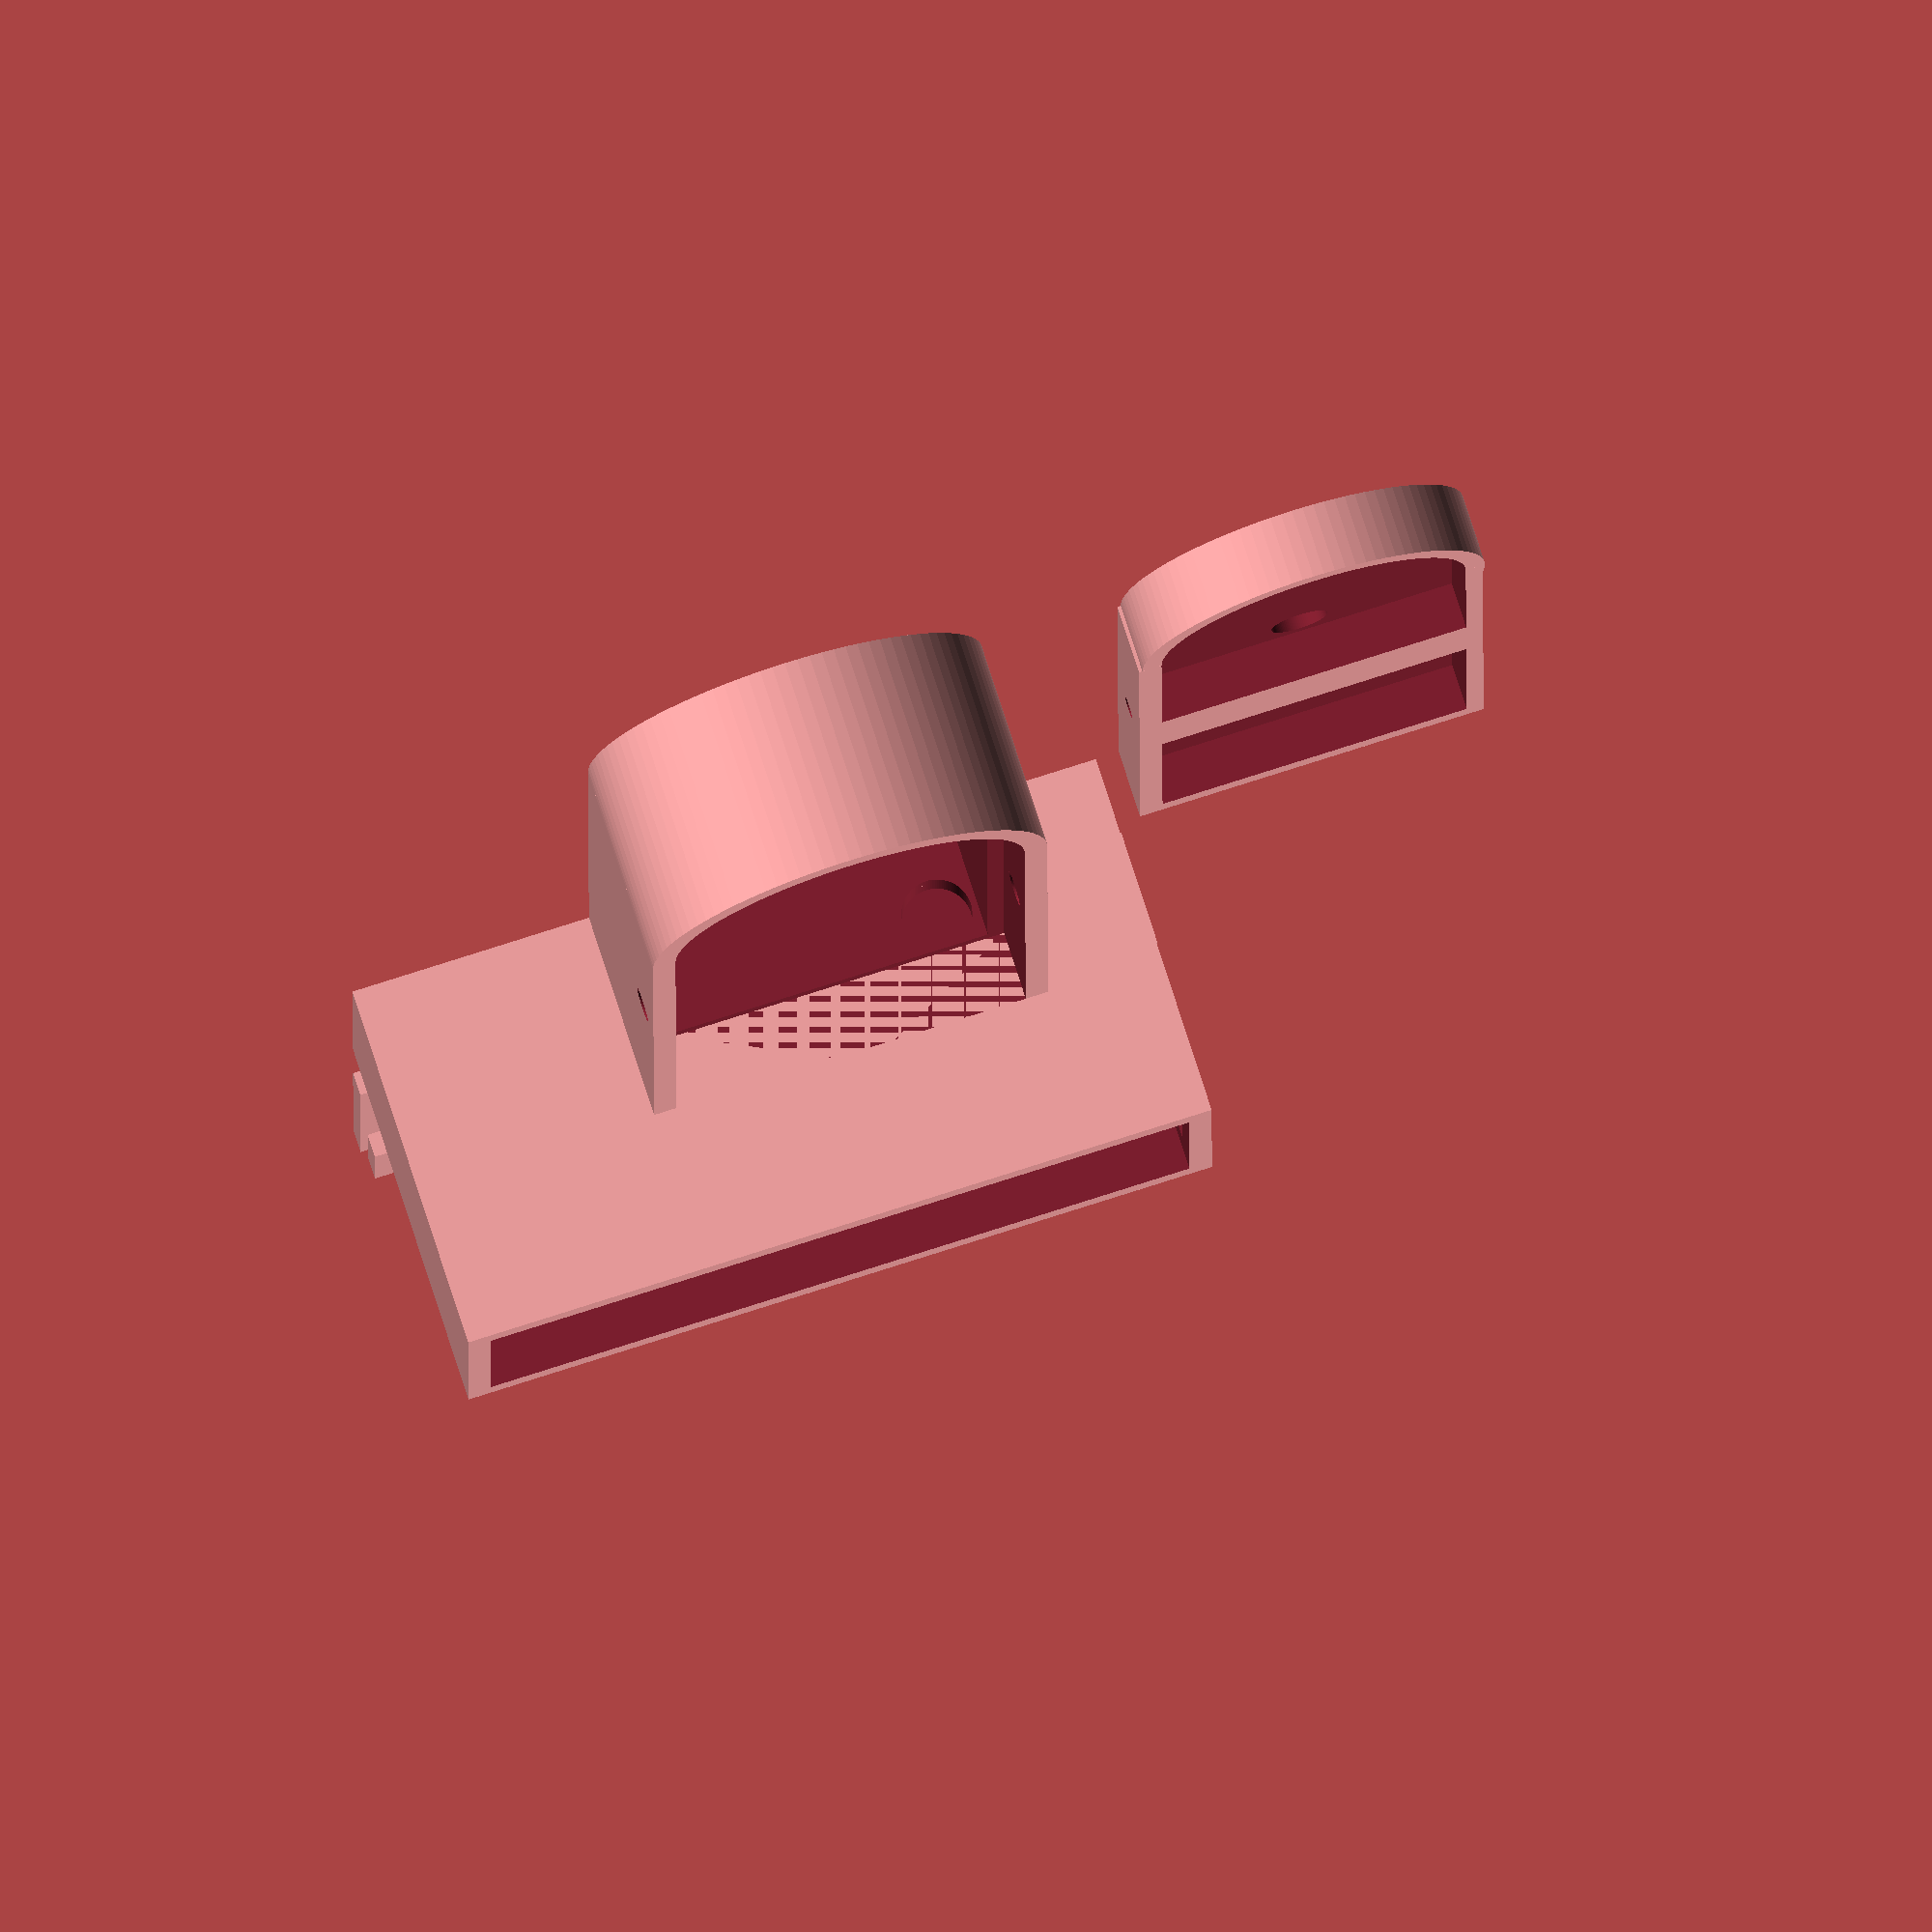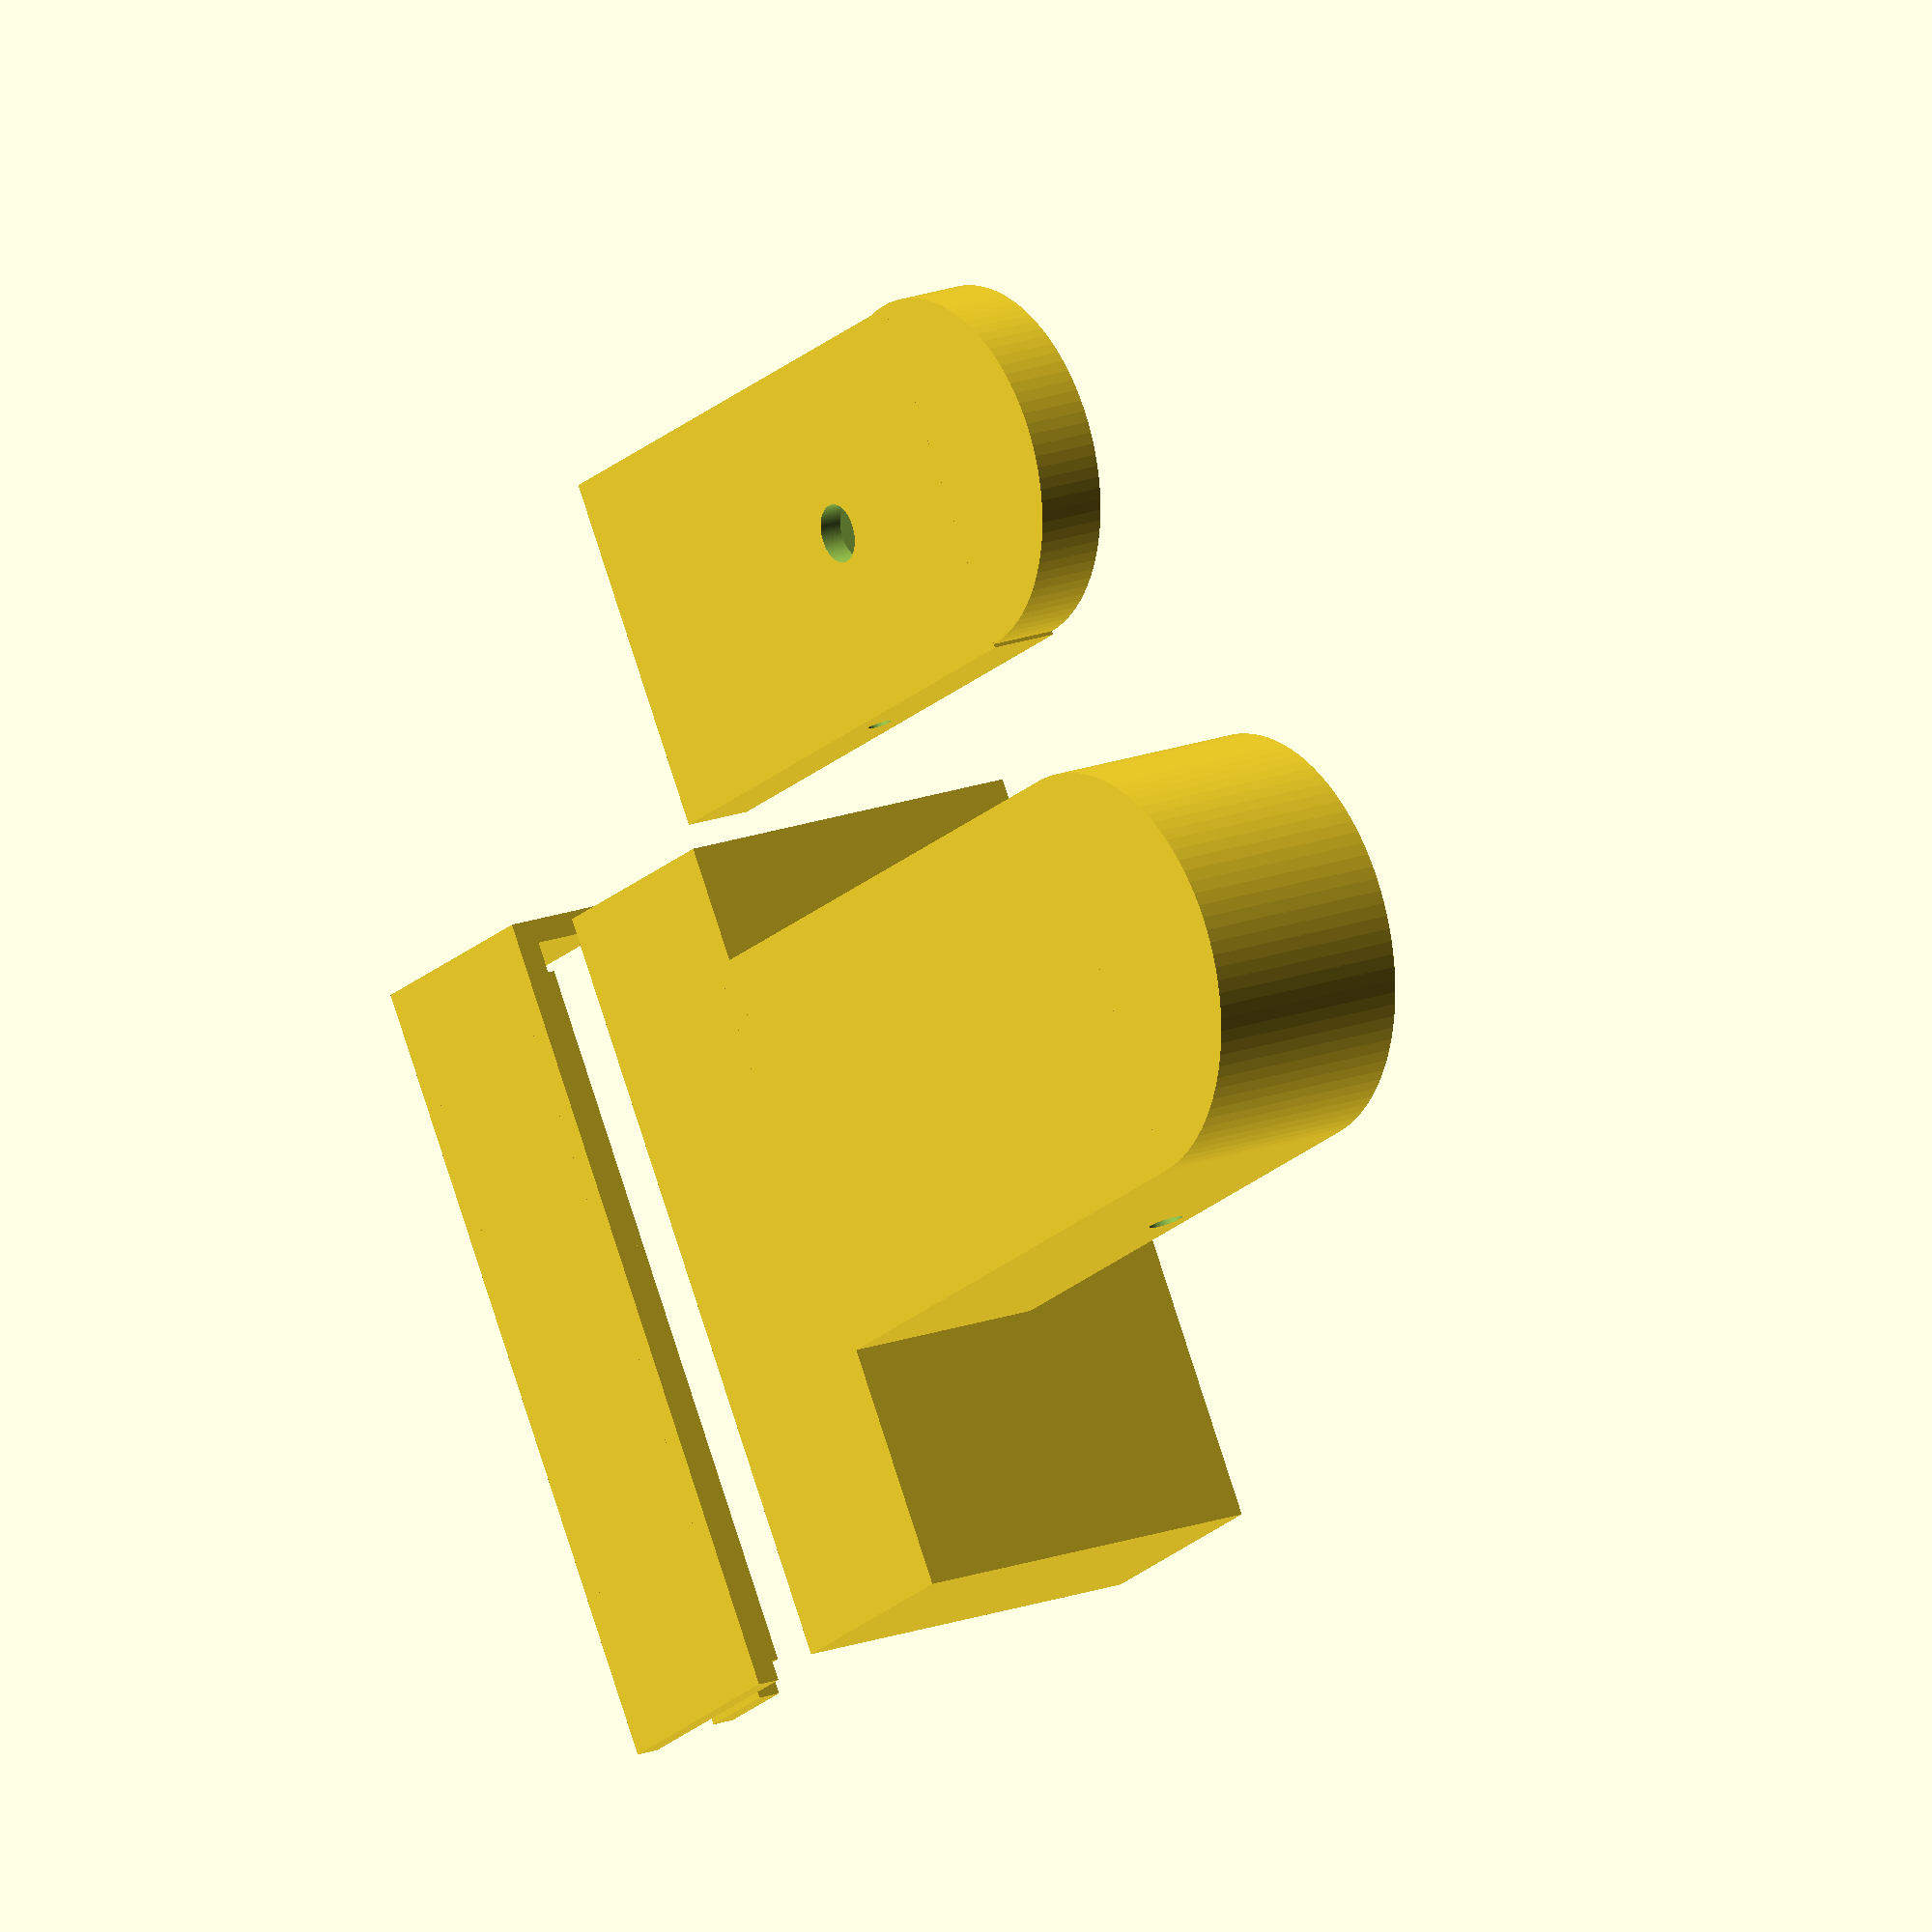
<openscad>
// Sensorgehäuse

$fn=100;
difference() {
    union() {
        cylinder(r=27/2+4, h=18);
        translate([0,-27/2-4,0]) cube([65+4-27/2, 27+8, 18]);
//        translate([63-27/2,-27/2-12,0]) cube([4,27+2*12,18]);
    }
    translate([0,0,2]) cylinder(r=27/2+0.5, h=15);
    translate([0,-27/2-0.25, 2]) cube([65-27/2+0.7, 27+0.8, 16]);

    translate([0,0,12]) cylinder(r=27/2+2, h=15);
    translate([0,-27/2-2, 12]) cube([65-27/2+2, 27+4, 16]);

    translate([25,-40,15]) rotate([-90,0,0]) cylinder(r=1.5, h=100);

    translate([0,-27/2-8,9]) rotate([0,90,0]) cylinder(r=1.5, h=100);

    translate([0,27/2+8,9]) rotate([0,90,0]) cylinder(r=1.5, h=100);
    
    translate([0,27/2-3,9]) rotate([0,90,0]) cylinder(r=3, h=100);
}

difference() {
    translate([65-27/2+2,-27-11.5,0]) cube([17+4,62+4,26+6]);
    translate([65-27/2+4,-27-9.5,2]) cube([17,62,40]);
    translate([0,27/2-3,9]) rotate([0,90,0]) cylinder(r=3, h=70);
    translate([60,0,26+2]) cube([9, 50, 2.1]);
    translate([63,0,10]) cube([3.2,100,6.5]);
    translate([63+1.6,0,10-4.5]) rotate([-90,0,0]) cylinder(r=1.25, h=100);
    translate([63+1.6,0,10-4.5+15]) rotate([-90,0,0]) cylinder(r=1.25, h=100);
}


translate([65-27/2+2+30,-27-11.5,0]) cube([17+4,62+4.5,2]);
translate([65-27/2+4.1+30,-27-11.5+2.1,0]) cube([17-0.2,62-0.2,4]);
translate([65-27/2+4.1+30+17/2-4,-27-11.5,4]) cube([8,10,2]);
difference() {
   translate([65-27/2+2+30,-27-11.5+62+4.2,0]) cube([17+4,2,10]);
   translate([65-27/2+2+30+21/2, 0, 5]) rotate([-90,0,0]) cylinder(r=1.3, h=50);
}


translate([0,45,0]) difference() {
    union() {
        cylinder(r=27/2+2-0.3, h=6);
        translate([0,-27/2-2,0]) cube([65+2-27/2-0.5, 27+4-0.5, 6]);
    }
    translate([0,0,2]) cylinder(r=27/2, h=14);
    translate([0,-27/2, 2]) cube([25-4, 27, 16]);
    translate([25+4,-27/2, 2]) cube([22, 27, 16]);
    
    translate([25,-40,3]) rotate([-90,0,0]) cylinder(r=1, h=100);
    
    translate([27/2+4, 0,-2]) cylinder(r=2.5, h=100);
}

//translate([25-4,-27/2+45,1]) cube([8,27,5]);

</openscad>
<views>
elev=283.3 azim=89.9 roll=342.2 proj=o view=wireframe
elev=341.4 azim=32.1 roll=234.8 proj=o view=wireframe
</views>
